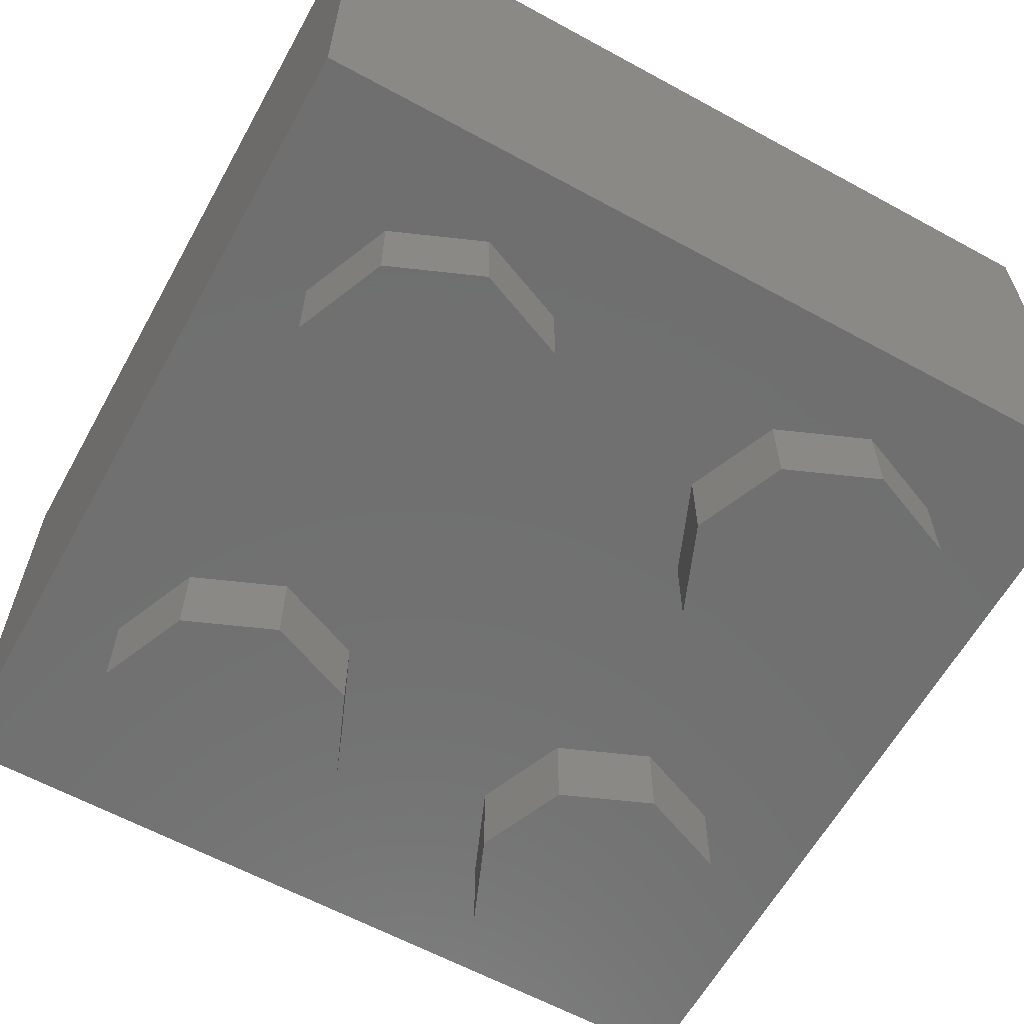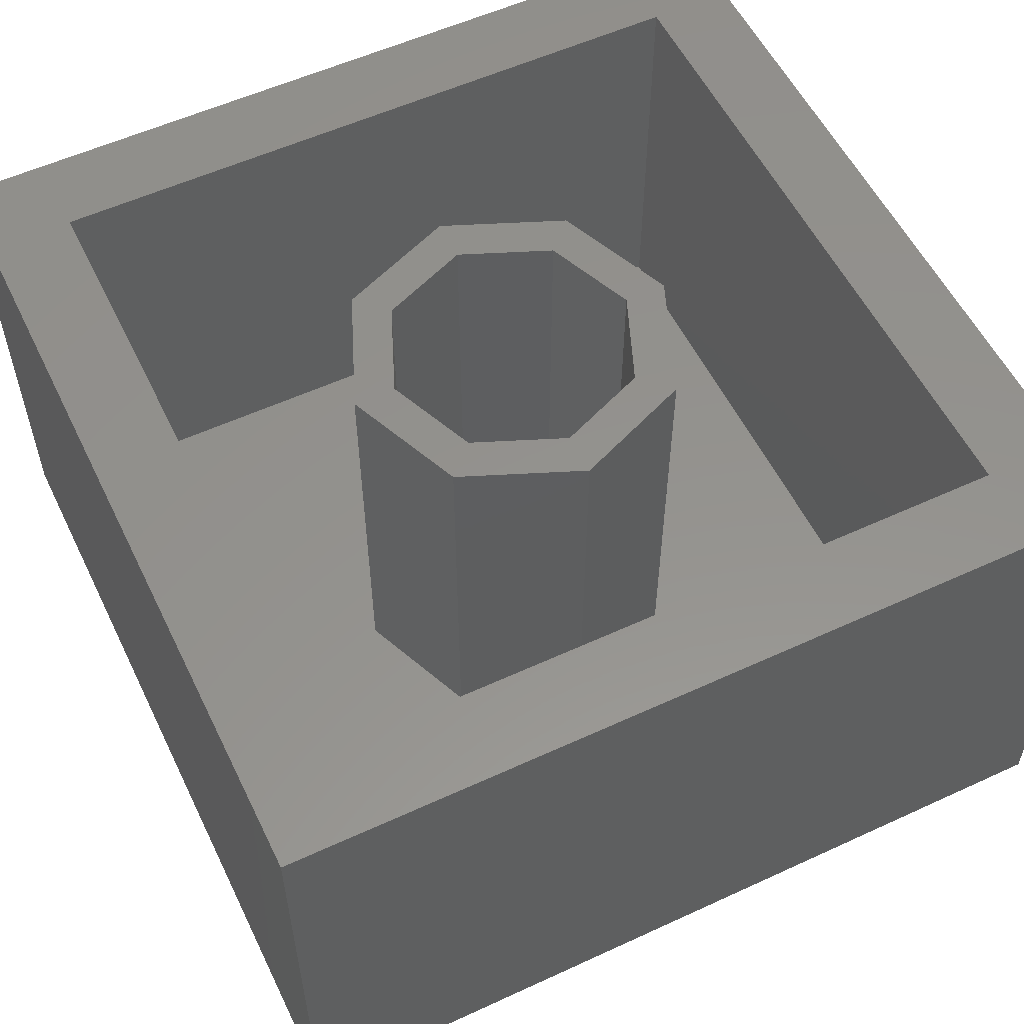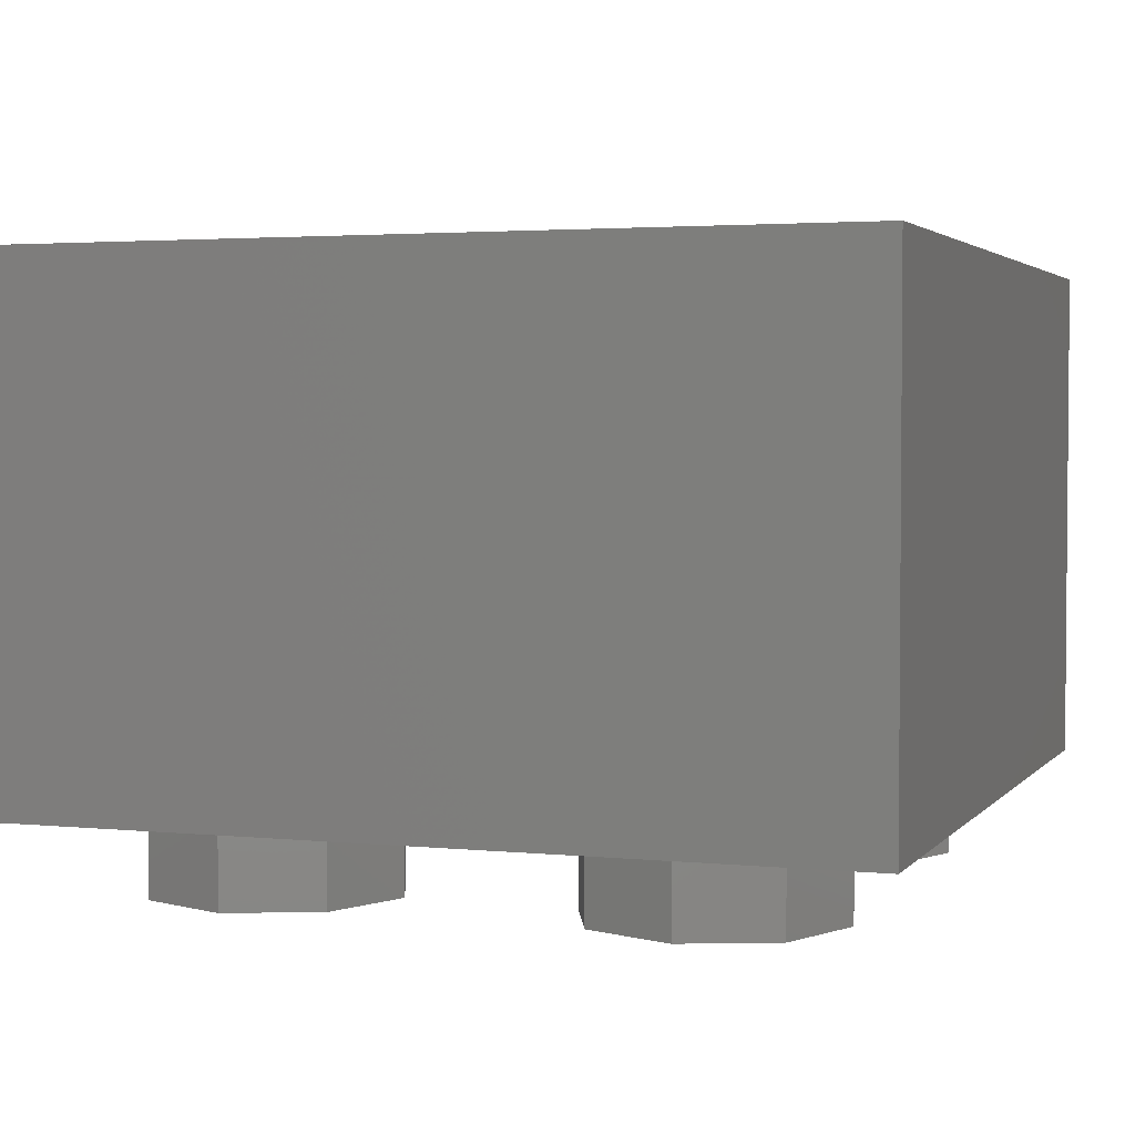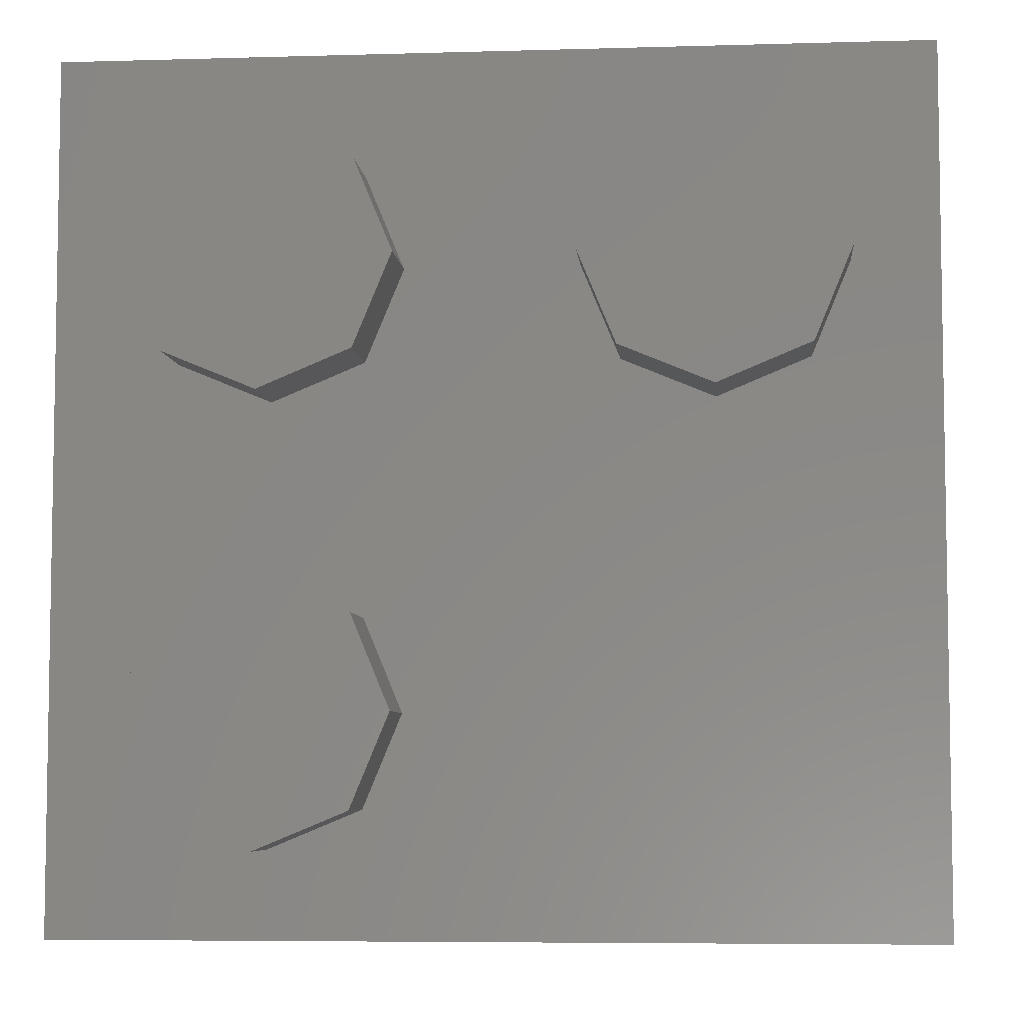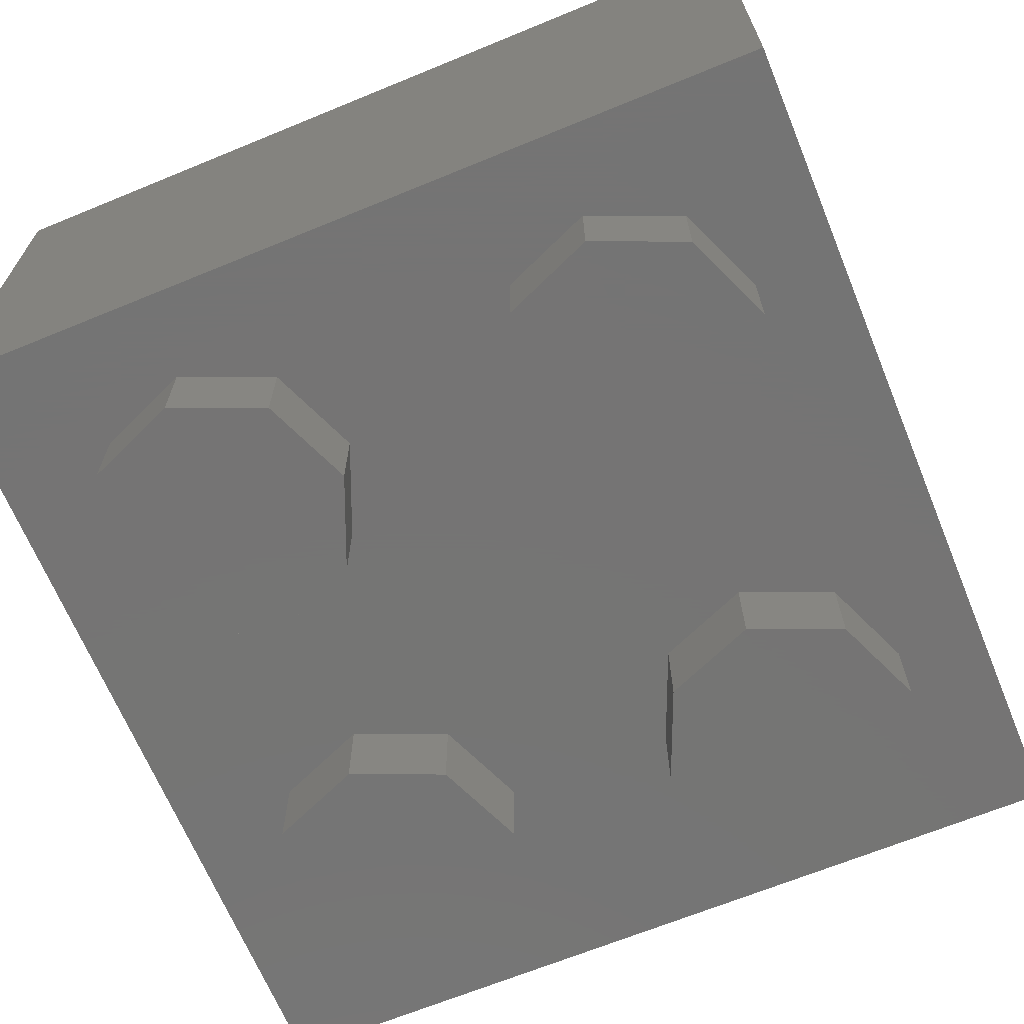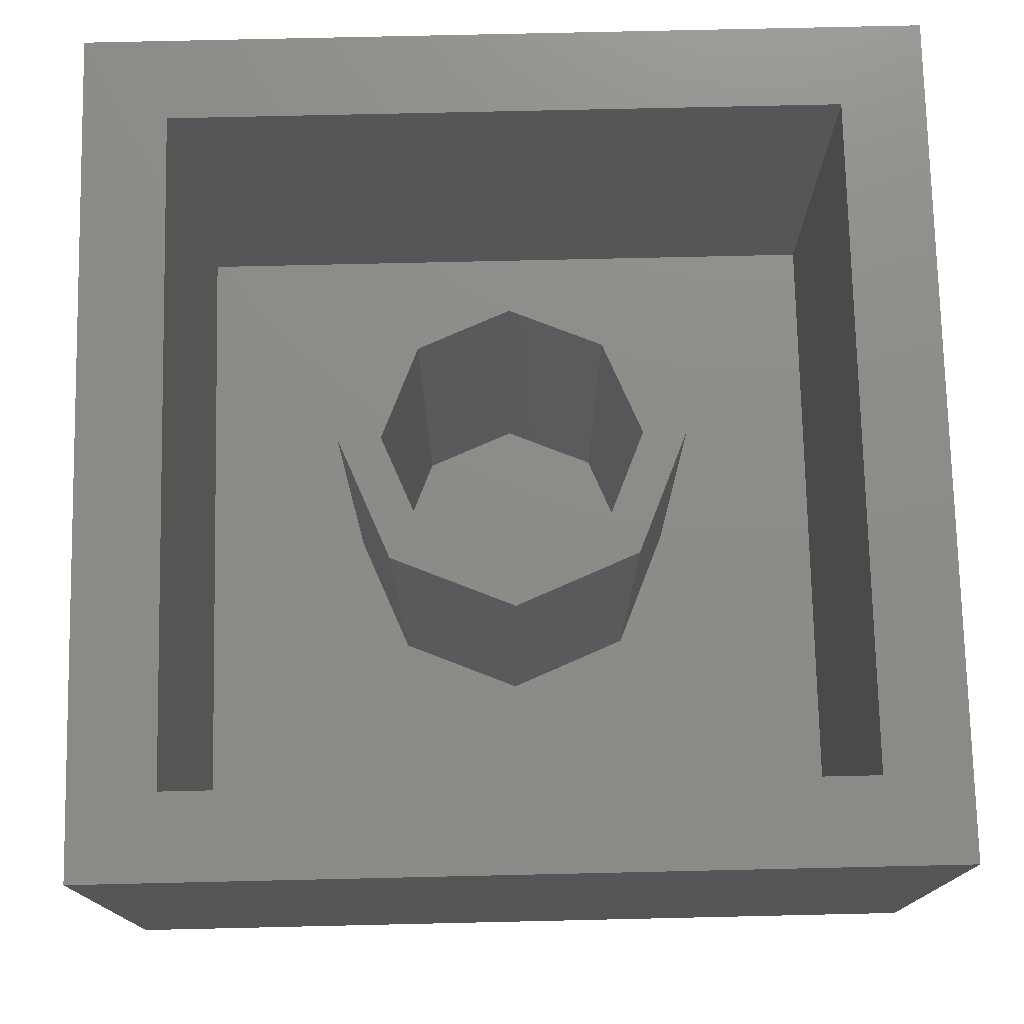
<metadata>
{"format":"stl","ext":"stl","renderer":"f3d","projection":"perspective","resolution":1024,"background":"white","views":[{"elev":-61.8,"azim":-29.0,"up":"+Y"},{"elev":56.0,"azim":154.2,"up":"+Y"},{"elev":3.0,"azim":109.4,"up":"+Y"},{"elev":-6.1,"azim":5.1,"up":"+Z"},{"elev":-66.9,"azim":-157.6,"up":"+Y"},{"elev":75.4,"azim":-91.3,"up":"+Y"}]}
</metadata>
<code>
# stl→obj: 219 verts, 378 faces
v -0.416 0.2 -0.8
v -0.368 0.316 -0.8
v -0.352 0.296 -0.8
v -0.38 0.336 -0.8
v -0.3908 0.3652 -0.8
v -0.3972 0.394 -0.8
v -0.4 0.42 -0.8
v -0.03544 0.2 -0.8
v -0.1108 0.27 -0.8
v -0.0904 0.2848 -0.8
v -0.0728 0.3048 -0.8
v -0.0588 0.3272 -0.8
v -0.0496 0.3504 -0.8
v -0.044 0.376 -0.8
v -0.0424 0.4 -0.8
v -0.044 0.668 -0.8
v -0.044 0.76 -0.8
v -0.03544 0.8 -0.8
v -0.1352 0.2568 -0.8
v -0.164 0.248 -0.8
v -0.188 0.244 -0.8
v -0.248 0.2444 -0.8
v -0.216 0.2416 -0.8
v -0.28 0.252 -0.8
v -0.308 0.264 -0.8
v -0.332 0.28 -0.8
v -0.044 0.424 -0.8
v -0.052 0.452 -0.8
v -0.064 0.472 -0.8
v -0.08 0.492 -0.8
v -0.1 0.512 -0.8
v -0.1492 0.5452 -0.8
v -0.1736 0.56 -0.8
v -0.2 0.576 -0.8
v -0.402 0.6508 -0.8
v -0.384 0.616 -0.8
v -0.3624 0.5844 -0.8
v -0.336 0.56 -0.8
v -0.3048 0.5344 -0.8
v -0.304 0.42 -0.8
v -0.276 0.516 -0.8
v -0.248 0.5 -0.8
v -0.144 0.368 -0.8
v -0.14 0.412 -0.8
v -0.1384 0.3884 -0.8
v -0.26 0.336 -0.8
v -0.28 0.352 -0.8
v -0.296 0.376 -0.8
v -0.416 0.8 -0.8
v -0.8 0.96 -0.8
v 0.376 0.336 -0.8
v 0.356 0.352 -0.8
v 0.4 0.8 -0.8
v 0.192 0.72 -0.8
v 0.192 0.76 -0.8
v 0.012 0.34 -0.8
v 0.012 0.252 -0.8
v 0.092 0.76 -0.8
v 0.0924 0.724 -0.8
v 0.096 0.684 -0.8
v 0.1012 0.65 -0.8
v 0.108 0.616 -0.8
v 0.114 0.588 -0.8
v 0.122 0.5576 -0.8
v 0.1316 0.528 -0.8
v 0.1436 0.496 -0.8
v 0.156 0.468 -0.8
v 0.1704 0.44 -0.8
v 0.1868 0.414 -0.8
v 0.206 0.388 -0.8
v 0.2292 0.362 -0.8
v 0.252 0.34 -0.8
v 0.8 0 -0.8
v 0.4 0.2 -0.8
v 0.8 0.96 0.8
v -0.8 0.96 0.8
v -0.8 0 0.8
v 0.8 0 0.8
v 0.64 0.96 0.64
v -0.64 0.96 0.64
v -0.64 0.96 -0.64
v 0.64 0.96 -0.64
v 0.8 0.96 -0.8
v 0.24 0.96 0
v 0.32 0.96 0
v 0.2263 0.96 -0.2263
v 0.1697 0.96 -0.1697
v 0 0.96 -0.32
v 0 0.96 -0.24
v -0.2263 0.96 -0.2263
v -0.1697 0.96 -0.1697
v -0.32 0.96 -0
v -0.24 0.96 -0
v -0.2263 0.96 0.2263
v -0.1697 0.96 0.1697
v -0 0.96 0.32
v -0 0.96 0.24
v 0.2263 0.96 0.2263
v 0.1697 0.96 0.1697
v 0.32 0.16 0
v 0.2263 0.16 -0.2263
v 0 0.16 -0.32
v -0.2263 0.16 -0.2263
v -0.32 0.16 -0
v -0.2263 0.16 0.2263
v -0 0.16 0.32
v 0.2263 0.16 0.2263
v 0.24 0.16 0
v 0.1697 0.16 -0.1697
v 0 0.16 -0.24
v -0.1697 0.16 -0.1697
v -0.24 0.16 -0
v -0.1697 0.16 0.1697
v -0 0.16 0.24
v 0.1697 0.16 0.1697
v -0.64 0.16 0.64
v 0.64 0.16 0.64
v 0.64 0.16 -0.64
v -0.64 0.16 -0.64
v -0.8 0 -0.8
v -0.16 -0.16 -0.4
v -0.16 0 -0.4
v -0.2303 0 -0.2303
v -0.2303 -0.16 -0.2303
v -0.4 0 -0.16
v -0.4 -0.16 -0.16
v -0.5697 0 -0.2303
v -0.5697 -0.16 -0.2303
v -0.64 0 -0.4
v -0.64 -0.16 -0.4
v -0.5697 0 -0.5697
v -0.5697 -0.16 -0.5697
v -0.4 0 -0.64
v -0.4 -0.16 -0.64
v -0.2303 0 -0.5697
v -0.2303 -0.16 -0.5697
v 0.64 -0.16 -0.4
v 0.64 0 -0.4
v 0.5697 0 -0.2303
v 0.5697 -0.16 -0.2303
v 0.4 0 -0.16
v 0.4 -0.16 -0.16
v 0.2303 0 -0.2303
v 0.2303 -0.16 -0.2303
v 0.16 0 -0.4
v 0.16 -0.16 -0.4
v 0.2303 0 -0.5697
v 0.2303 -0.16 -0.5697
v 0.4 0 -0.64
v 0.4 -0.16 -0.64
v 0.5697 0 -0.5697
v 0.5697 -0.16 -0.5697
v -0.16 -0.16 0.4
v -0.16 0 0.4
v -0.2303 0 0.5697
v -0.2303 -0.16 0.5697
v -0.4 0 0.64
v -0.4 -0.16 0.64
v -0.5697 0 0.5697
v -0.5697 -0.16 0.5697
v -0.64 0 0.4
v -0.64 -0.16 0.4
v -0.5697 0 0.2303
v -0.5697 -0.16 0.2303
v -0.4 0 0.16
v -0.4 -0.16 0.16
v -0.2303 0 0.2303
v -0.2303 -0.16 0.2303
v 0.64 -0.16 0.4
v 0.64 0 0.4
v 0.5697 0 0.5697
v 0.5697 -0.16 0.5697
v 0.4 0 0.64
v 0.4 -0.16 0.64
v 0.2303 0 0.5697
v 0.2303 -0.16 0.5697
v 0.16 0 0.4
v 0.16 -0.16 0.4
v 0.2303 0 0.2303
v 0.2303 -0.16 0.2303
v 0.4 0 0.16
v 0.4 -0.16 0.16
v 0.5697 0 0.2303
v 0.5697 -0.16 0.2303
v -0.408 0.692 -0.8
v -0.408 0.76 -0.8
v -0.124 0.528 -0.8
v -0.2216 0.5872 -0.8
v -0.244 0.6 -0.8
v -0.268 0.616 -0.8
v -0.2856 0.6332 -0.8
v -0.296 0.652 -0.8
v -0.296 0.668 -0.8
v -0.216 0.484 -0.8
v -0.182 0.4636 -0.8
v -0.156 0.44 -0.8
v -0.2 0.328 -0.8
v -0.176 0.334 -0.8
v -0.156 0.348 -0.8
v -0.232 0.328 -0.8
v -0.304 0.4 -0.8
v 0.376 0.252 -0.8
v 0.336 0.368 -0.8
v 0.316 0.388 -0.8
v 0.296 0.412 -0.8
v 0.2812 0.4328 -0.8
v 0.2664 0.456 -0.8
v 0.2528 0.4816 -0.8
v 0.24 0.508 -0.8
v 0.2268 0.5388 -0.8
v 0.216 0.572 -0.8
v 0.208 0.6 -0.8
v 0.2008 0.63 -0.8
v 0.196 0.66 -0.8
v 0.1924 0.692 -0.8
v -0.4 -0.16 -0.4
v 0.4 -0.16 -0.4
v -0.4 -0.16 0.4
v 0.4 -0.16 0.4
f 1 2 3
f 1 4 2
f 1 5 4
f 1 6 5
f 1 7 6
f 8 9 10
f 8 10 11
f 8 11 12
f 8 12 13
f 8 13 14
f 8 14 15
f 16 17 18
f 8 19 9
f 8 20 19
f 8 21 20
f 1 22 23
f 1 24 22
f 1 25 24
f 1 26 25
f 1 3 26
f 15 27 16
f 27 28 16
f 28 29 16
f 29 30 16
f 30 31 16
f 32 33 16
f 33 34 16
f 7 35 36
f 7 36 37
f 7 37 38
f 7 38 39
f 40 41 42
f 43 44 45
f 46 47 48
f 18 49 50
f 51 52 53
f 54 55 53
f 8 56 57
f 56 58 59
f 56 59 60
f 56 60 61
f 56 61 62
f 56 62 63
f 56 63 64
f 56 64 65
f 56 65 66
f 56 66 67
f 56 67 68
f 56 68 69
f 56 69 70
f 56 70 71
f 72 56 71
f 73 8 74
f 75 76 77
f 75 77 78
f 75 79 80
f 75 80 76
f 76 80 81
f 76 81 50
f 50 81 82
f 50 82 83
f 83 82 79
f 83 79 75
f 84 85 86
f 84 86 87
f 87 86 88
f 87 88 89
f 89 88 90
f 89 90 91
f 91 90 92
f 91 92 93
f 93 92 94
f 93 94 95
f 95 94 96
f 95 96 97
f 97 96 98
f 97 98 99
f 99 98 85
f 99 85 84
f 85 100 101
f 85 101 86
f 86 101 102
f 86 102 88
f 88 102 103
f 88 103 90
f 90 103 104
f 90 104 92
f 92 104 105
f 92 105 94
f 94 105 106
f 94 106 96
f 96 106 107
f 96 107 98
f 98 107 100
f 98 100 85
f 108 84 87
f 108 87 109
f 109 87 89
f 109 89 110
f 110 89 91
f 110 91 111
f 111 91 93
f 111 93 112
f 112 93 95
f 112 95 113
f 113 95 97
f 113 97 114
f 114 97 99
f 114 99 115
f 115 99 84
f 115 84 108
f 116 117 118
f 116 118 119
f 116 80 79
f 116 79 117
f 119 81 80
f 119 80 116
f 118 82 81
f 118 81 119
f 117 79 82
f 117 82 118
f 77 76 50
f 77 50 120
f 73 83 75
f 73 75 78
f 120 73 78
f 120 78 77
f 121 122 123
f 121 123 124
f 124 123 125
f 124 125 126
f 126 125 127
f 126 127 128
f 128 127 129
f 128 129 130
f 130 129 131
f 130 131 132
f 132 131 133
f 132 133 134
f 134 133 135
f 134 135 136
f 136 135 122
f 136 122 121
f 137 138 139
f 137 139 140
f 140 139 141
f 140 141 142
f 142 141 143
f 142 143 144
f 144 143 145
f 144 145 146
f 146 145 147
f 146 147 148
f 148 147 149
f 148 149 150
f 150 149 151
f 150 151 152
f 152 151 138
f 152 138 137
f 153 154 155
f 153 155 156
f 156 155 157
f 156 157 158
f 158 157 159
f 158 159 160
f 160 159 161
f 160 161 162
f 162 161 163
f 162 163 164
f 164 163 165
f 164 165 166
f 166 165 167
f 166 167 168
f 168 167 154
f 168 154 153
f 169 170 171
f 169 171 172
f 172 171 173
f 172 173 174
f 174 173 175
f 174 175 176
f 176 175 177
f 176 177 178
f 178 177 179
f 178 179 180
f 180 179 181
f 180 181 182
f 182 181 183
f 182 183 184
f 184 183 170
f 184 170 169
f 35 7 1
f 35 1 185
f 185 1 49
f 185 49 186
f 17 186 49
f 17 49 18
f 18 8 15
f 18 15 16
f 23 21 8
f 23 8 1
f 16 31 187
f 16 187 32
f 16 34 188
f 16 188 189
f 16 189 190
f 16 190 191
f 16 191 192
f 16 192 193
f 7 39 41
f 7 41 40
f 40 42 194
f 40 194 195
f 40 195 196
f 40 196 197
f 198 197 196
f 198 196 199
f 199 196 44
f 199 44 43
f 40 197 200
f 40 200 201
f 201 200 46
f 201 46 48
f 49 1 120
f 49 120 50
f 1 8 73
f 1 73 120
f 8 57 202
f 8 202 74
f 74 202 51
f 74 51 53
f 53 52 203
f 53 203 204
f 53 204 205
f 53 205 206
f 53 206 207
f 53 207 208
f 53 208 209
f 53 209 210
f 53 210 211
f 53 211 212
f 53 212 213
f 53 213 214
f 53 214 215
f 53 215 54
f 53 55 58
f 53 58 18
f 18 58 56
f 18 56 8
f 53 18 50
f 53 50 83
f 74 53 83
f 74 83 73
f 216 121 124
f 216 124 126
f 216 126 128
f 216 128 130
f 216 130 132
f 216 132 134
f 216 134 136
f 216 136 121
f 217 137 140
f 217 140 142
f 217 142 144
f 217 144 146
f 217 146 148
f 217 148 150
f 217 150 152
f 217 152 137
f 218 153 156
f 218 156 158
f 218 158 160
f 218 160 162
f 218 162 164
f 218 164 166
f 218 166 168
f 218 168 153
f 219 169 172
f 219 172 174
f 219 174 176
f 219 176 178
f 219 178 180
f 219 180 182
f 219 182 184
f 219 184 169
f 195 32 187
f 9 199 10
f 202 52 51
f 17 16 193
f 17 193 186
f 185 186 193
f 185 193 35
f 35 193 192
f 35 192 36
f 36 192 191
f 36 191 37
f 37 191 190
f 37 190 38
f 38 190 189
f 38 189 39
f 39 189 188
f 39 188 41
f 41 188 34
f 41 34 42
f 42 34 33
f 42 33 194
f 194 33 32
f 194 32 195
f 195 187 31
f 195 31 196
f 196 31 30
f 196 30 29
f 44 196 29
f 44 29 28
f 44 28 27
f 44 27 15
f 45 44 15
f 45 15 14
f 43 45 14
f 43 14 13
f 43 13 12
f 43 12 199
f 199 12 11
f 199 11 10
f 198 199 9
f 198 9 19
f 198 19 20
f 198 20 197
f 197 20 21
f 197 21 23
f 200 197 23
f 200 23 22
f 200 22 24
f 200 24 46
f 46 24 25
f 46 25 26
f 47 46 26
f 47 26 3
f 47 3 2
f 47 2 48
f 48 2 4
f 48 4 5
f 201 48 5
f 201 5 6
f 40 201 6
f 40 6 7
f 59 58 55
f 59 55 54
f 60 59 54
f 60 54 215
f 61 60 215
f 61 215 214
f 62 61 214
f 62 214 213
f 63 62 213
f 63 213 212
f 64 63 212
f 64 212 211
f 65 64 211
f 65 211 210
f 66 65 210
f 66 210 209
f 67 66 209
f 67 209 208
f 68 67 208
f 68 208 207
f 69 68 207
f 69 207 206
f 70 69 206
f 70 206 205
f 71 70 205
f 71 205 204
f 72 71 204
f 72 204 203
f 202 72 203
f 202 203 52
f 72 202 57
f 72 57 56

</code>
